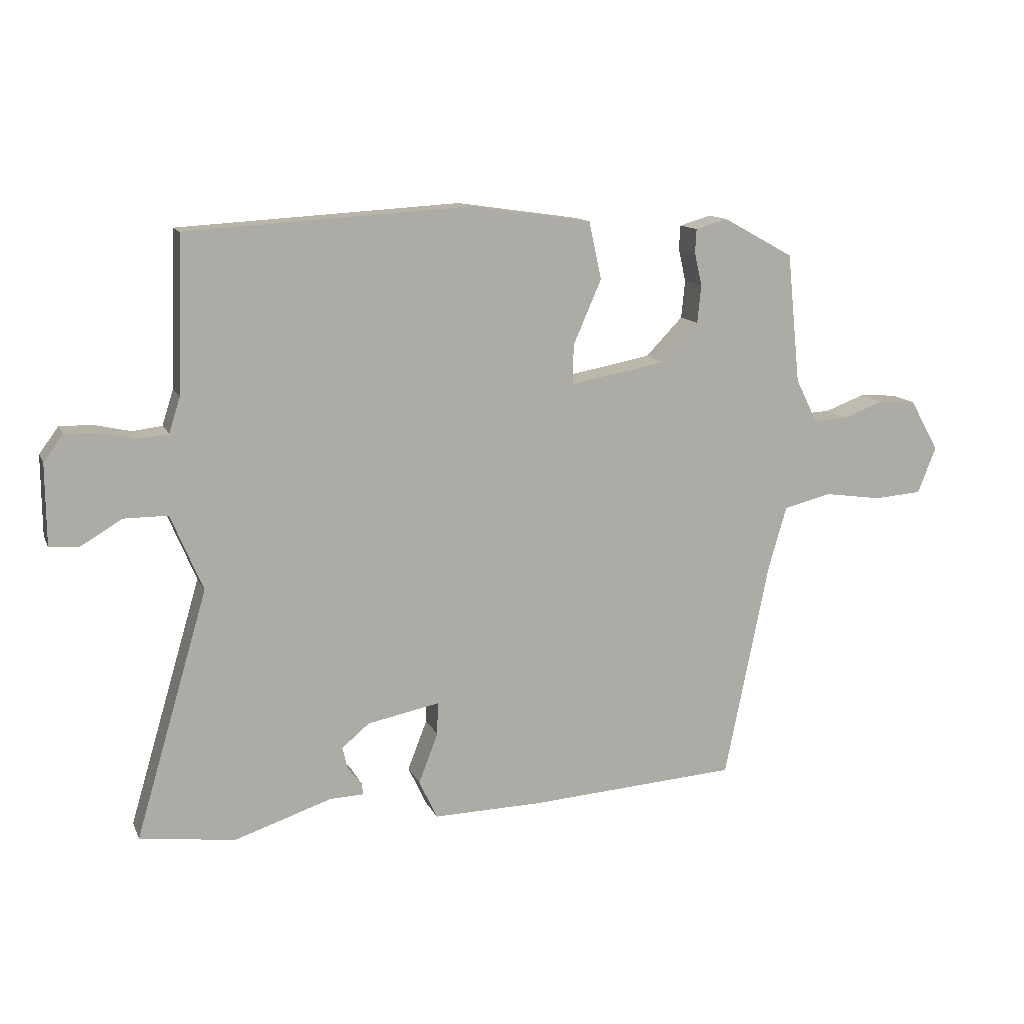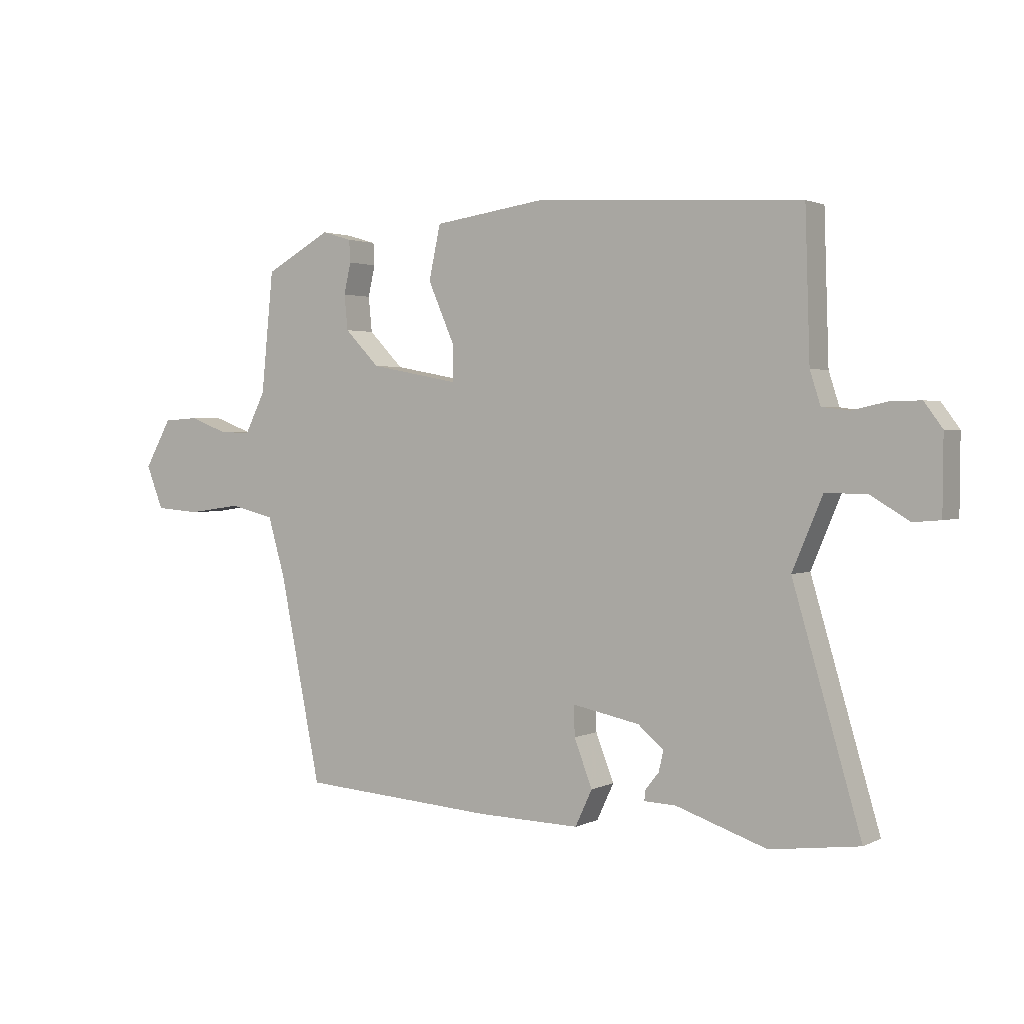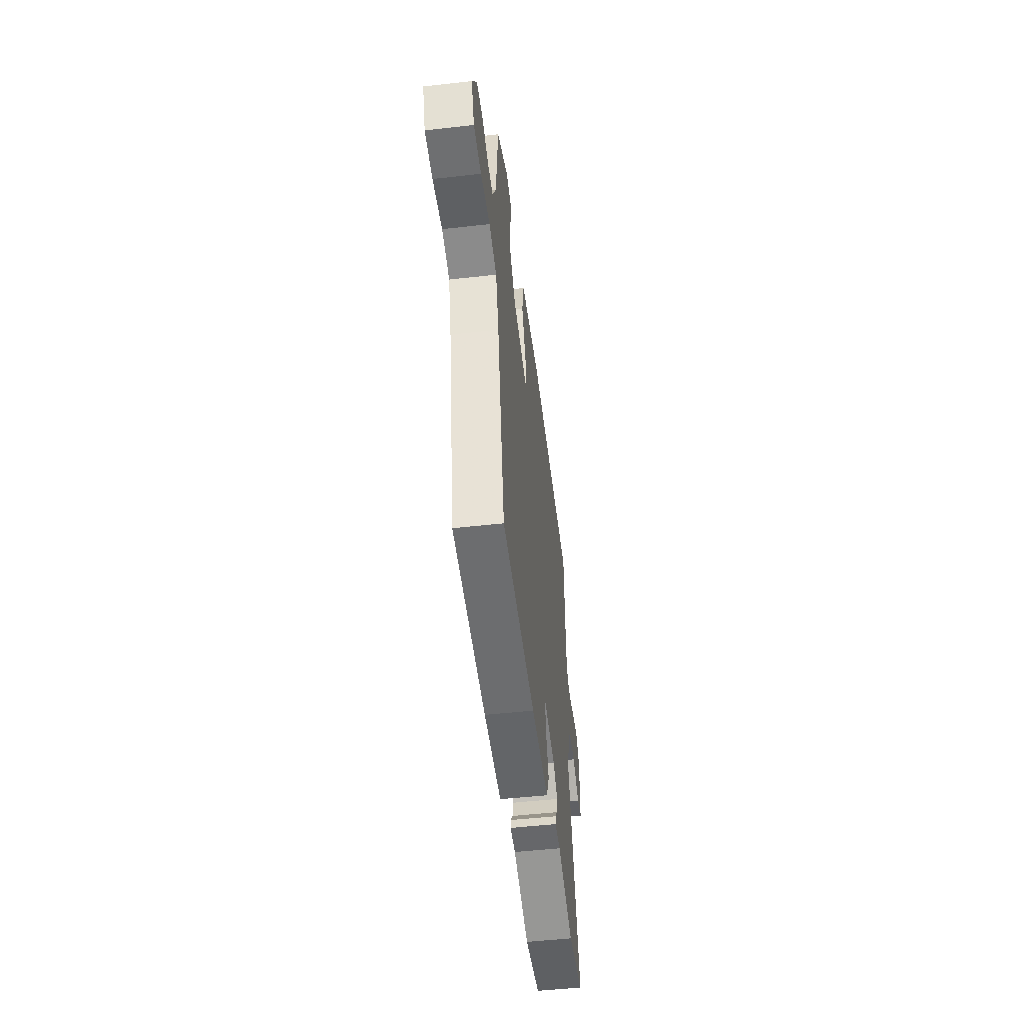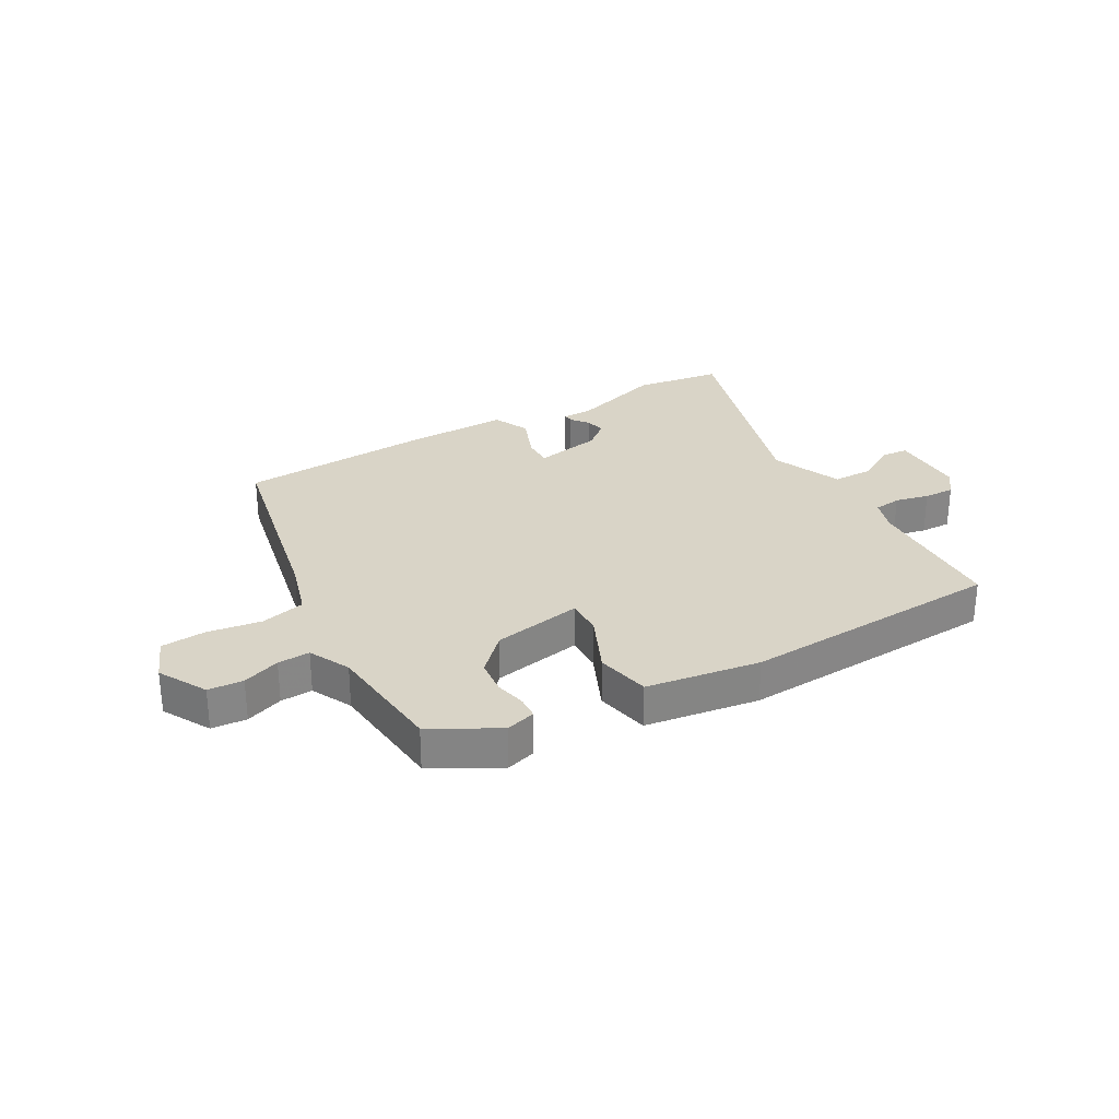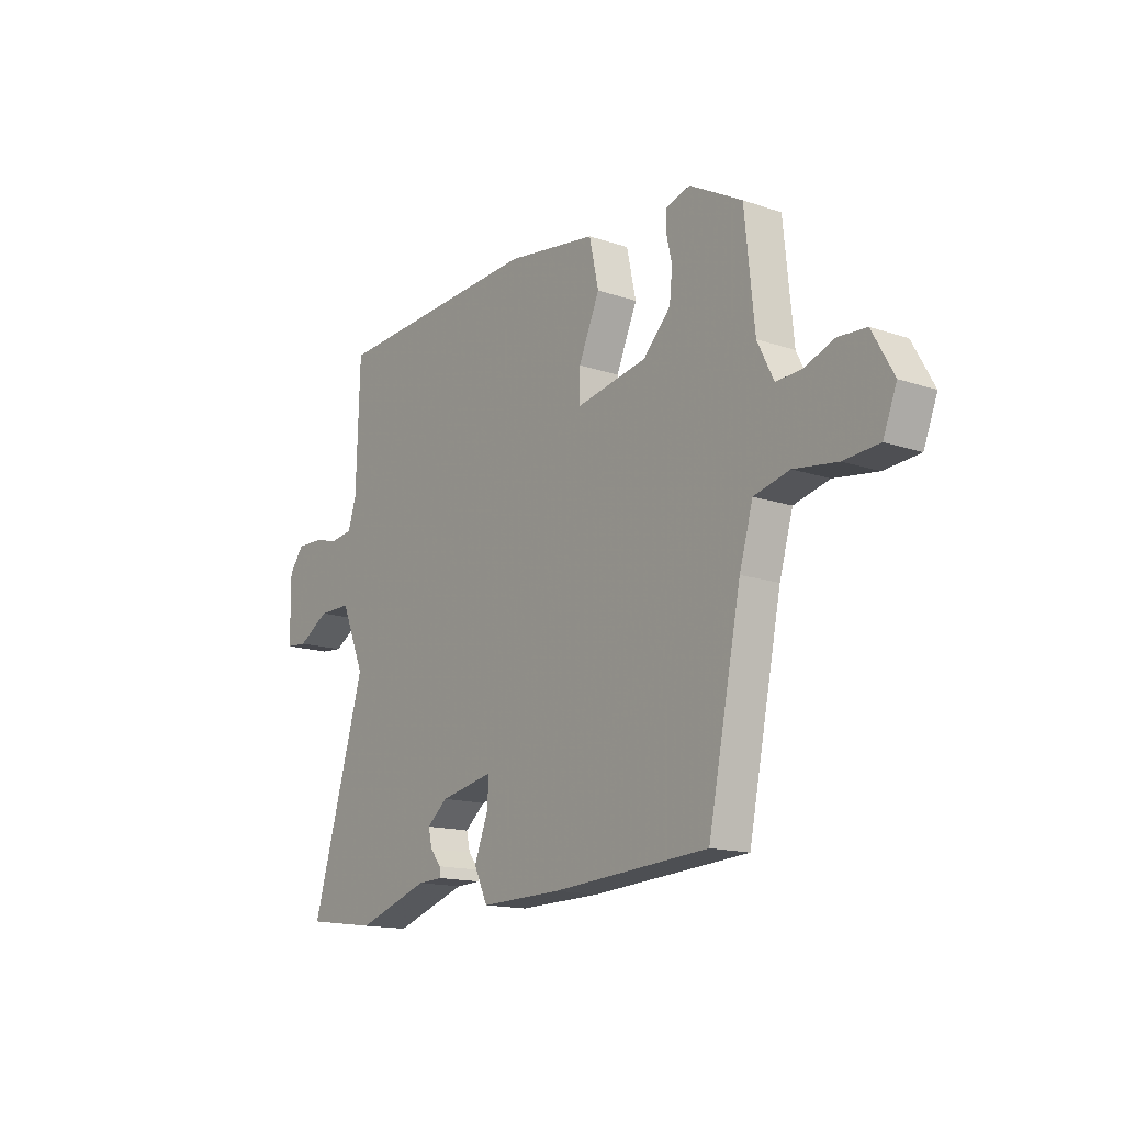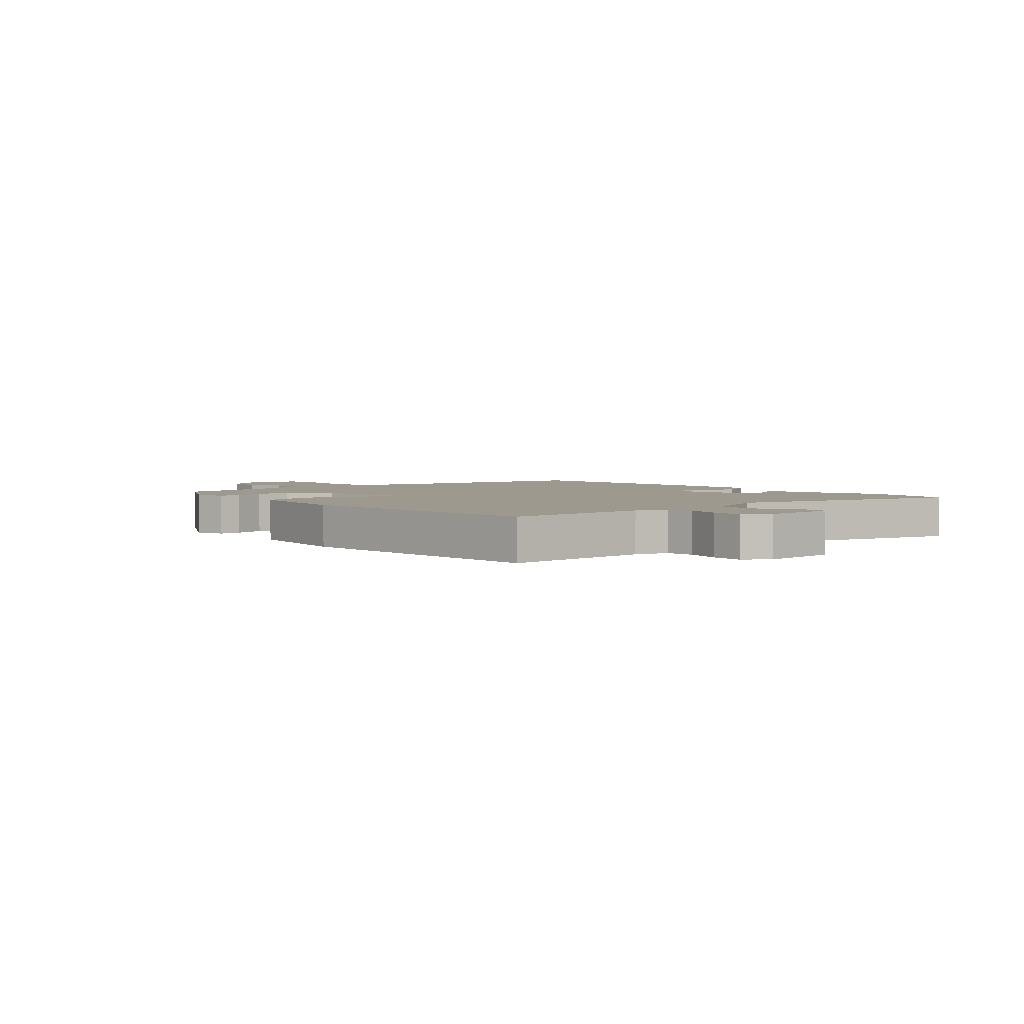
<metadata>
{"format":"obj","ext":"obj","renderer":"f3d","projection":"perspective","resolution":1024,"background":"white","views":[{"elev":12.6,"azim":162.7,"up":"+Z"},{"elev":2.0,"azim":31.7,"up":"+Z"},{"elev":-50.1,"azim":-82.9,"up":"+Z"},{"elev":28.7,"azim":-29.4,"up":"+Y"},{"elev":-14.8,"azim":-126.3,"up":"+Z"},{"elev":3.4,"azim":47.8,"up":"+Y"}]}
</metadata>
<code>
v 0.495 0.07 0.459
v 0.503 0.07 0.211
v 0.521 0.07 0.155
v 0.568 0.07 0.149
v 0.626 0.07 0.162
v 0.679 0.07 0.163
v 0.71 0.07 0.121
v 0.709 0.07 -0.008
v 0.663 0.07 -0.012
v 0.596 0.07 0.028
v 0.526 0.07 0.028
v 0.475 0.07 -0.093
v 0.591 0.07 -0.488
v 0.439 0.07 -0.508
v 0.283 0.07 -0.456
v 0.229 0.07 -0.454
v 0.231 0.07 -0.436
v 0.254 0.07 -0.407
v 0.262 0.07 -0.372
v 0.218 0.07 -0.335
v 0.103 0.07 -0.312
v 0.104 0.07 -0.364
v 0.135 0.07 -0.444
v 0.106 0.07 -0.506
v -0.069 0.07 -0.502
v -0.404 0.07 -0.479
v -0.475 0.07 -0.128
v -0.504 0.07 -0.028
v -0.58 0.07 -0.009
v -0.673 0.07 -0.022
v -0.749 0.07 -0.016
v -0.778 0.07 0.058
v -0.732 0.07 0.14
v -0.672 0.07 0.144
v -0.608 0.07 0.12
v -0.553 0.07 0.117
v -0.518 0.07 0.187
v -0.497 0.07 0.394
v -0.384 0.07 0.456
v -0.333 0.07 0.441
v -0.331 0.07 0.403
v -0.343 0.07 0.35
v -0.337 0.07 0.29
v -0.278 0.07 0.229
v -0.125 0.07 0.2
v -0.126 0.07 0.263
v -0.171 0.07 0.366
v -0.151 0.07 0.458
v 0.044 0.07 0.486
v 0.495 0 0.459
v 0.503 0 0.211
v 0.521 0 0.155
v 0.568 0 0.149
v 0.626 0 0.162
v 0.679 0 0.163
v 0.71 0 0.121
v 0.709 0 -0.008
v 0.663 0 -0.012
v 0.596 0 0.028
v 0.526 0 0.028
v 0.475 0 -0.093
v 0.591 0 -0.488
v 0.439 0 -0.508
v 0.283 0 -0.456
v 0.229 0 -0.454
v 0.231 0 -0.436
v 0.254 0 -0.407
v 0.262 0 -0.372
v 0.218 0 -0.335
v 0.103 0 -0.312
v 0.104 0 -0.364
v 0.135 0 -0.444
v 0.106 0 -0.506
v -0.069 0 -0.502
v -0.404 0 -0.479
v -0.475 0 -0.128
v -0.504 0 -0.028
v -0.58 0 -0.009
v -0.673 0 -0.022
v -0.749 0 -0.016
v -0.778 0 0.058
v -0.732 0 0.14
v -0.672 0 0.144
v -0.608 0 0.12
v -0.553 0 0.117
v -0.518 0 0.187
v -0.497 0 0.394
v -0.384 0 0.456
v -0.333 0 0.441
v -0.331 0 0.403
v -0.343 0 0.35
v -0.337 0 0.29
v -0.278 0 0.229
v -0.125 0 0.2
v -0.126 0 0.263
v -0.171 0 0.366
v -0.151 0 0.458
v 0.044 0 0.486
f 49 1 2
f 48 49 2
f 47 48 2
f 46 47 2
f 45 46 2 3
f 40 41 42
f 39 40 42
f 38 39 42
f 37 38 42
f 36 37 42 43
f 33 34 35
f 32 33 35
f 31 32 35
f 30 31 35
f 29 30 35
f 28 29 35 36
f 25 26 27
f 24 25 27
f 23 24 27
f 22 23 27
f 21 22 27 28
f 36 43 44
f 28 36 44
f 21 28 44
f 20 21 44
f 15 16 17 18
f 15 18 19
f 14 15 19
f 13 14 19
f 12 13 19
f 8 9 10
f 7 8 10
f 6 7 10
f 5 6 10
f 4 5 10
f 4 10 11
f 3 4 11
f 45 3 11
f 20 44 45
f 19 20 45
f 12 19 45
f 11 12 45
f 51 50 98
f 51 98 97
f 51 97 96
f 51 96 95
f 52 51 95 94
f 91 90 89
f 91 89 88
f 91 88 87
f 91 87 86
f 92 91 86 85
f 84 83 82
f 84 82 81
f 84 81 80
f 84 80 79
f 84 79 78
f 85 84 78 77
f 76 75 74
f 76 74 73
f 76 73 72
f 76 72 71
f 77 76 71 70
f 93 92 85
f 93 85 77
f 93 77 70
f 93 70 69
f 67 66 65 64
f 68 67 64
f 68 64 63
f 68 63 62
f 68 62 61
f 59 58 57
f 59 57 56
f 59 56 55
f 59 55 54
f 59 54 53
f 60 59 53
f 60 53 52
f 60 52 94
f 94 93 69
f 94 69 68
f 94 68 61
f 94 61 60
f 1 50 51 2
f 2 51 52 3
f 3 52 53 4
f 4 53 54 5
f 5 54 55 6
f 6 55 56 7
f 7 56 57 8
f 8 57 58 9
f 9 58 59 10
f 10 59 60 11
f 11 60 61 12
f 12 61 62 13
f 13 62 63 14
f 14 63 64 15
f 15 64 65 16
f 16 65 66 17
f 17 66 67 18
f 18 67 68 19
f 19 68 69 20
f 20 69 70 21
f 21 70 71 22
f 22 71 72 23
f 23 72 73 24
f 24 73 74 25
f 25 74 75 26
f 26 75 76 27
f 27 76 77 28
f 28 77 78 29
f 29 78 79 30
f 30 79 80 31
f 31 80 81 32
f 32 81 82 33
f 33 82 83 34
f 34 83 84 35
f 35 84 85 36
f 36 85 86 37
f 37 86 87 38
f 38 87 88 39
f 39 88 89 40
f 40 89 90 41
f 41 90 91 42
f 42 91 92 43
f 43 92 93 44
f 44 93 94 45
f 45 94 95 46
f 46 95 96 47
f 47 96 97 48
f 48 97 98 49
f 49 98 50 1

</code>
